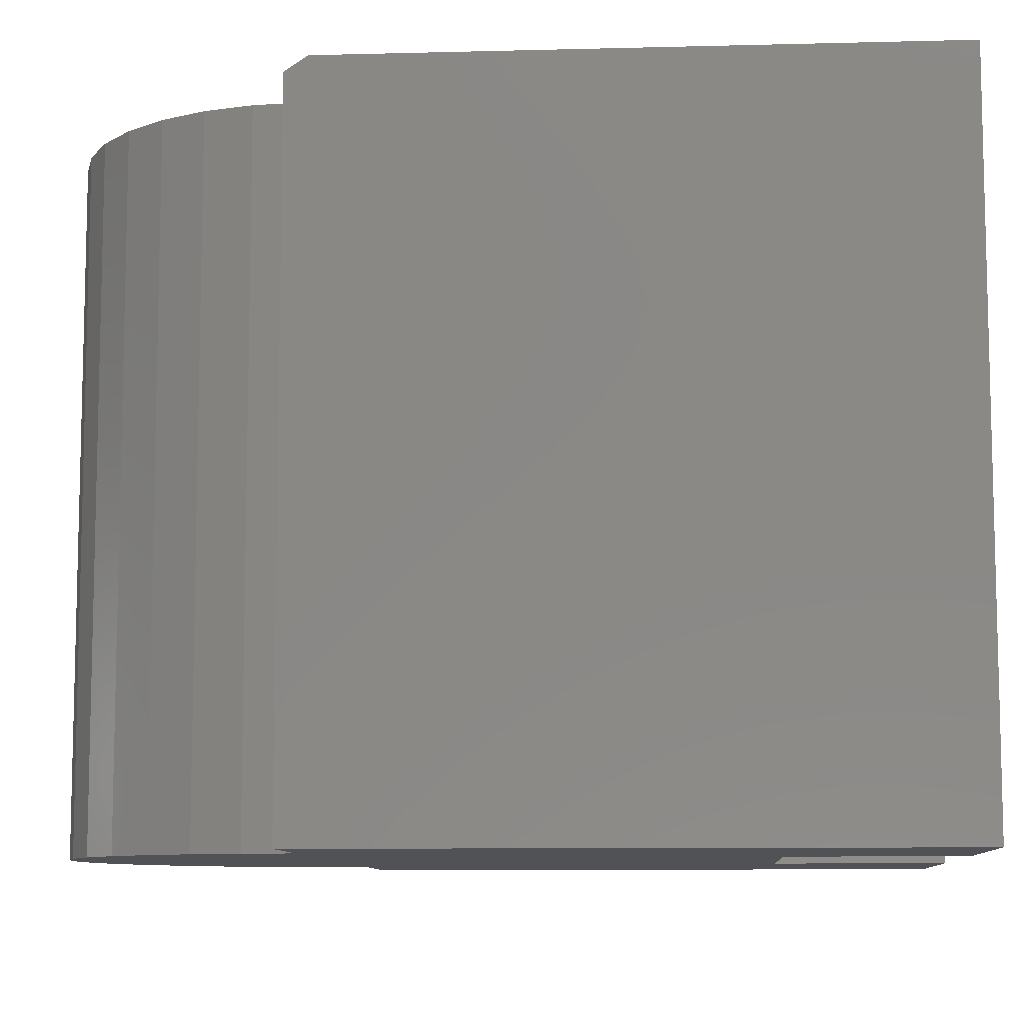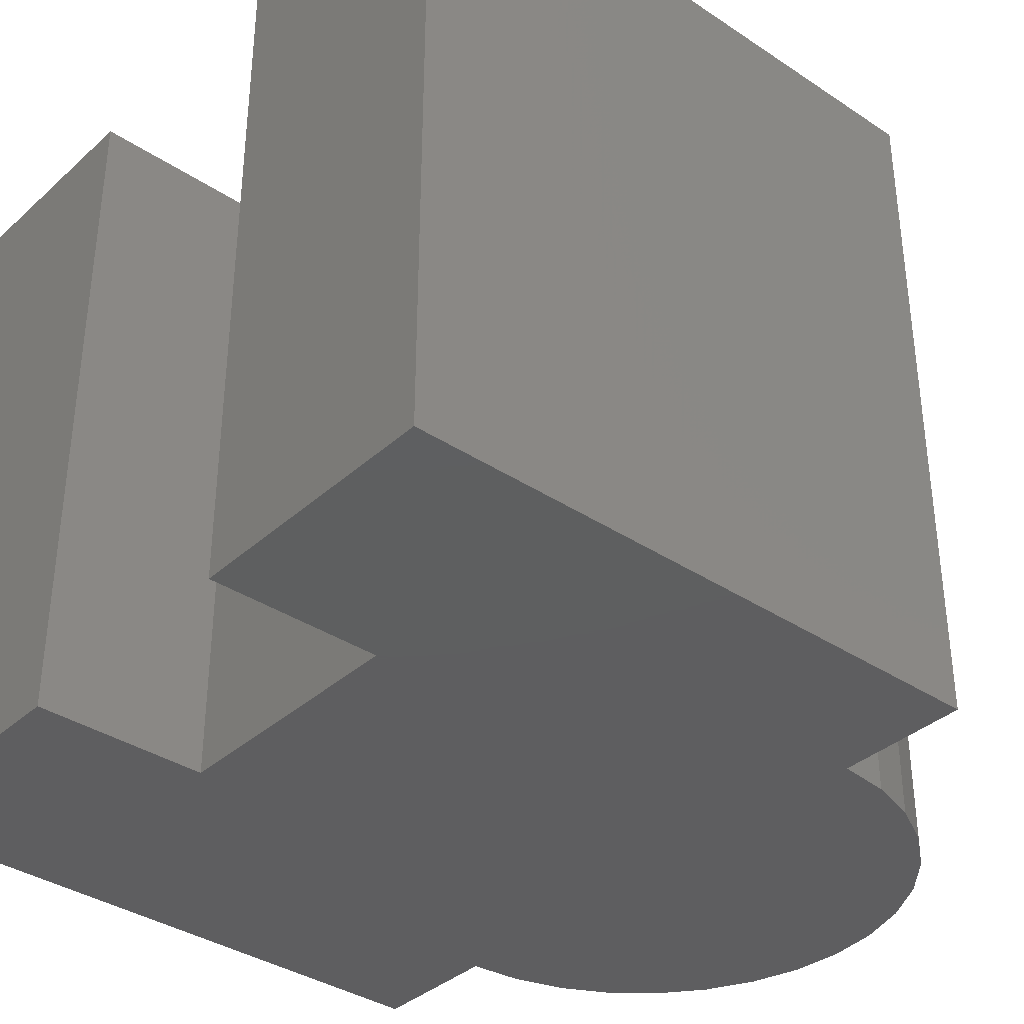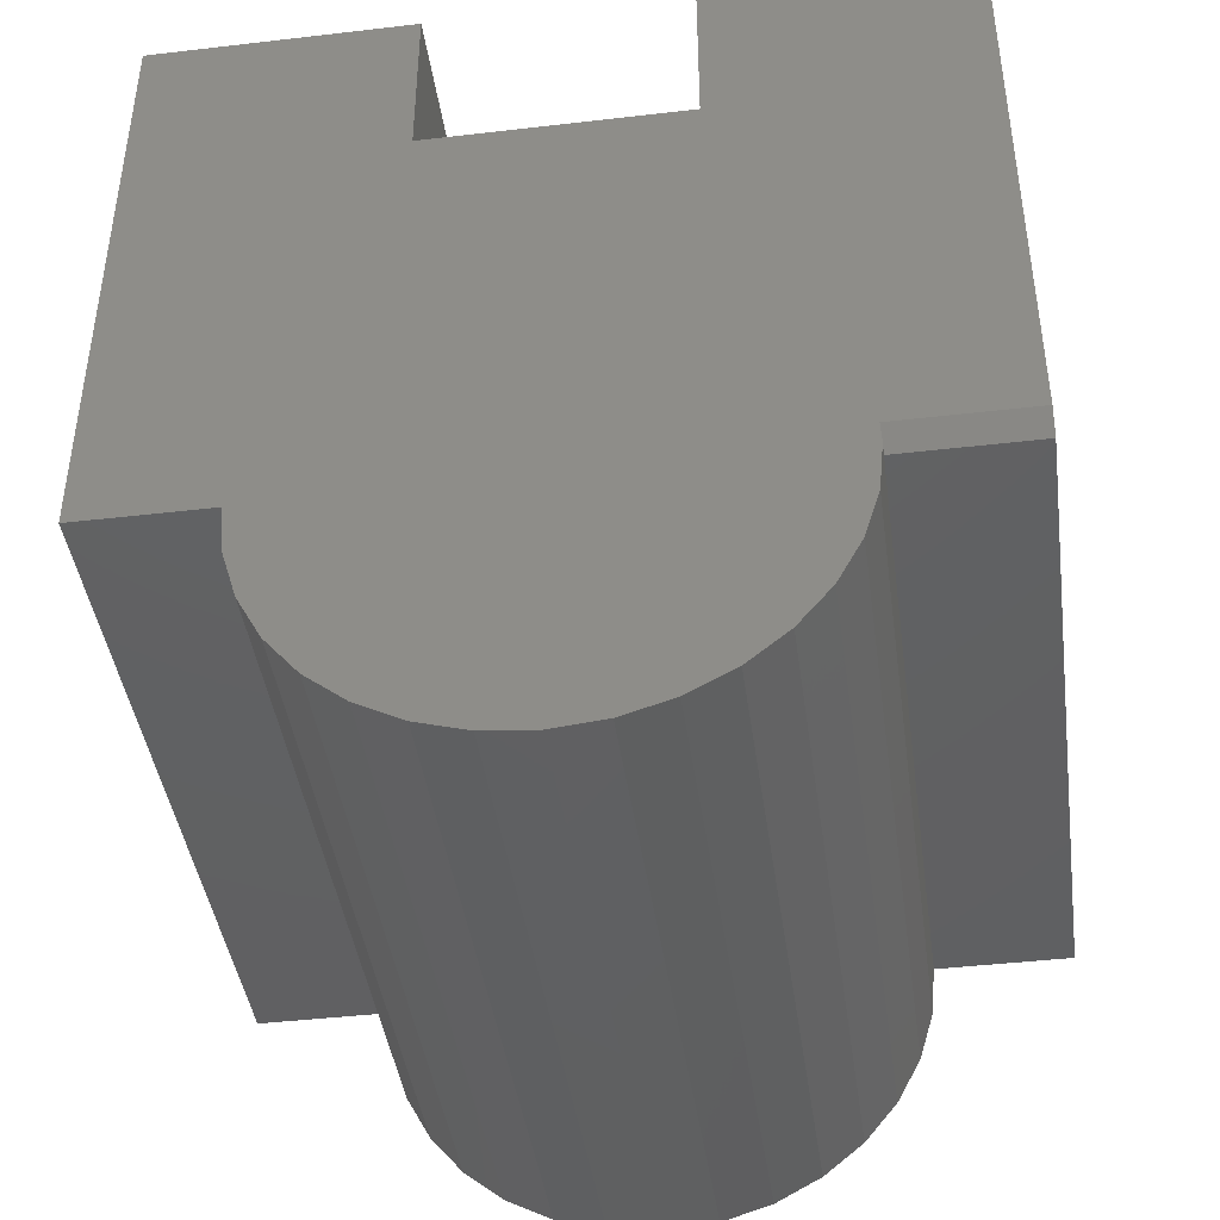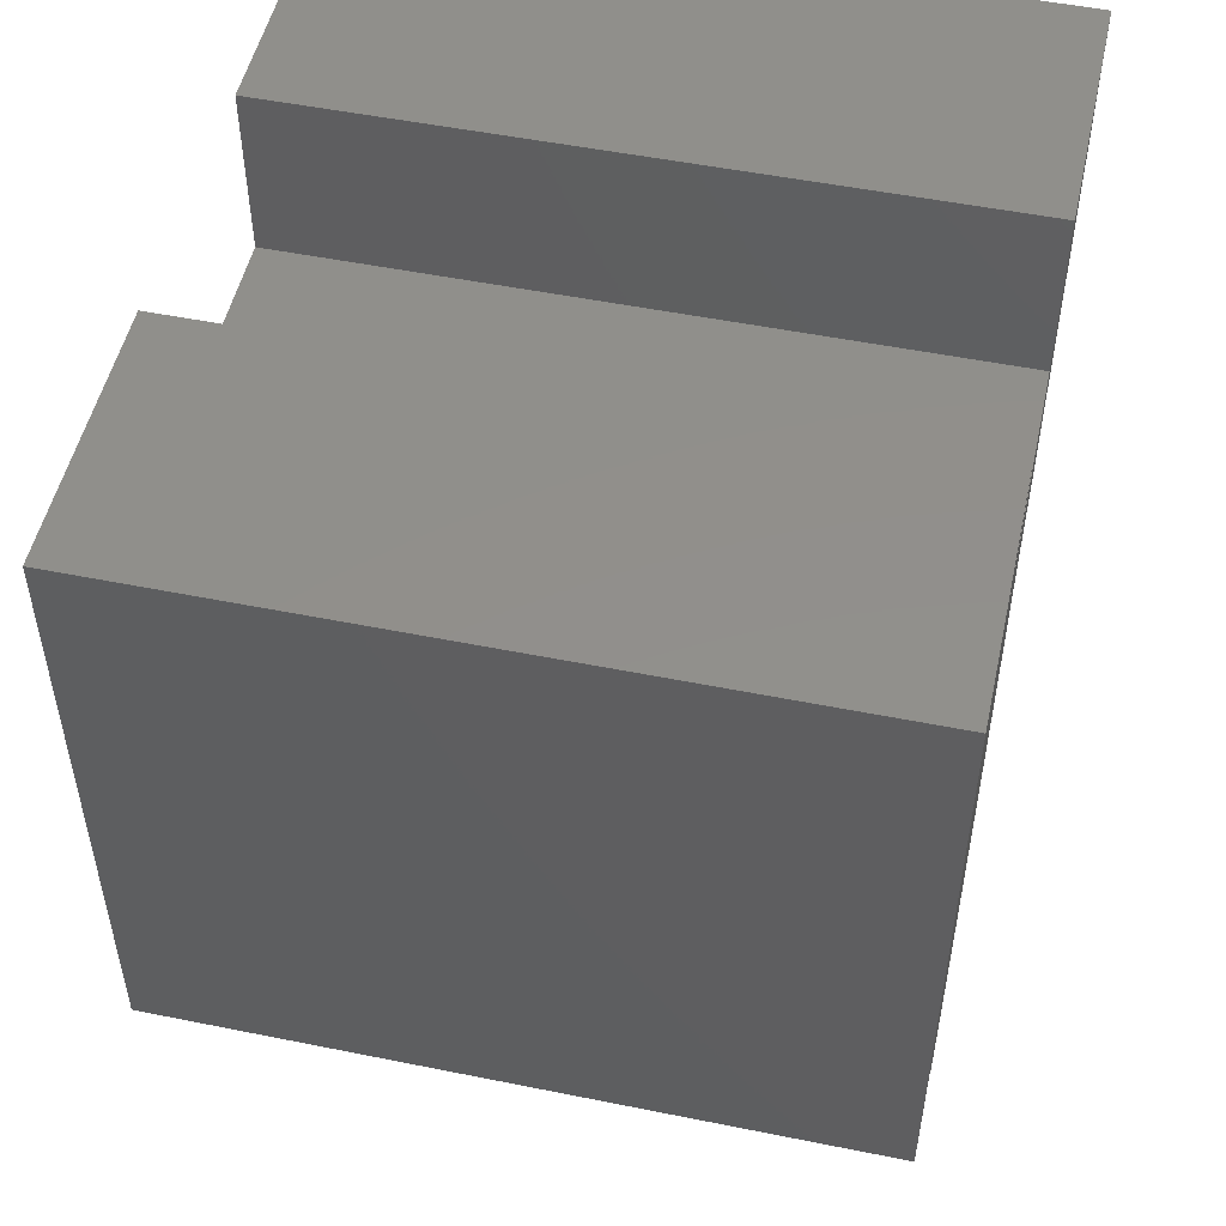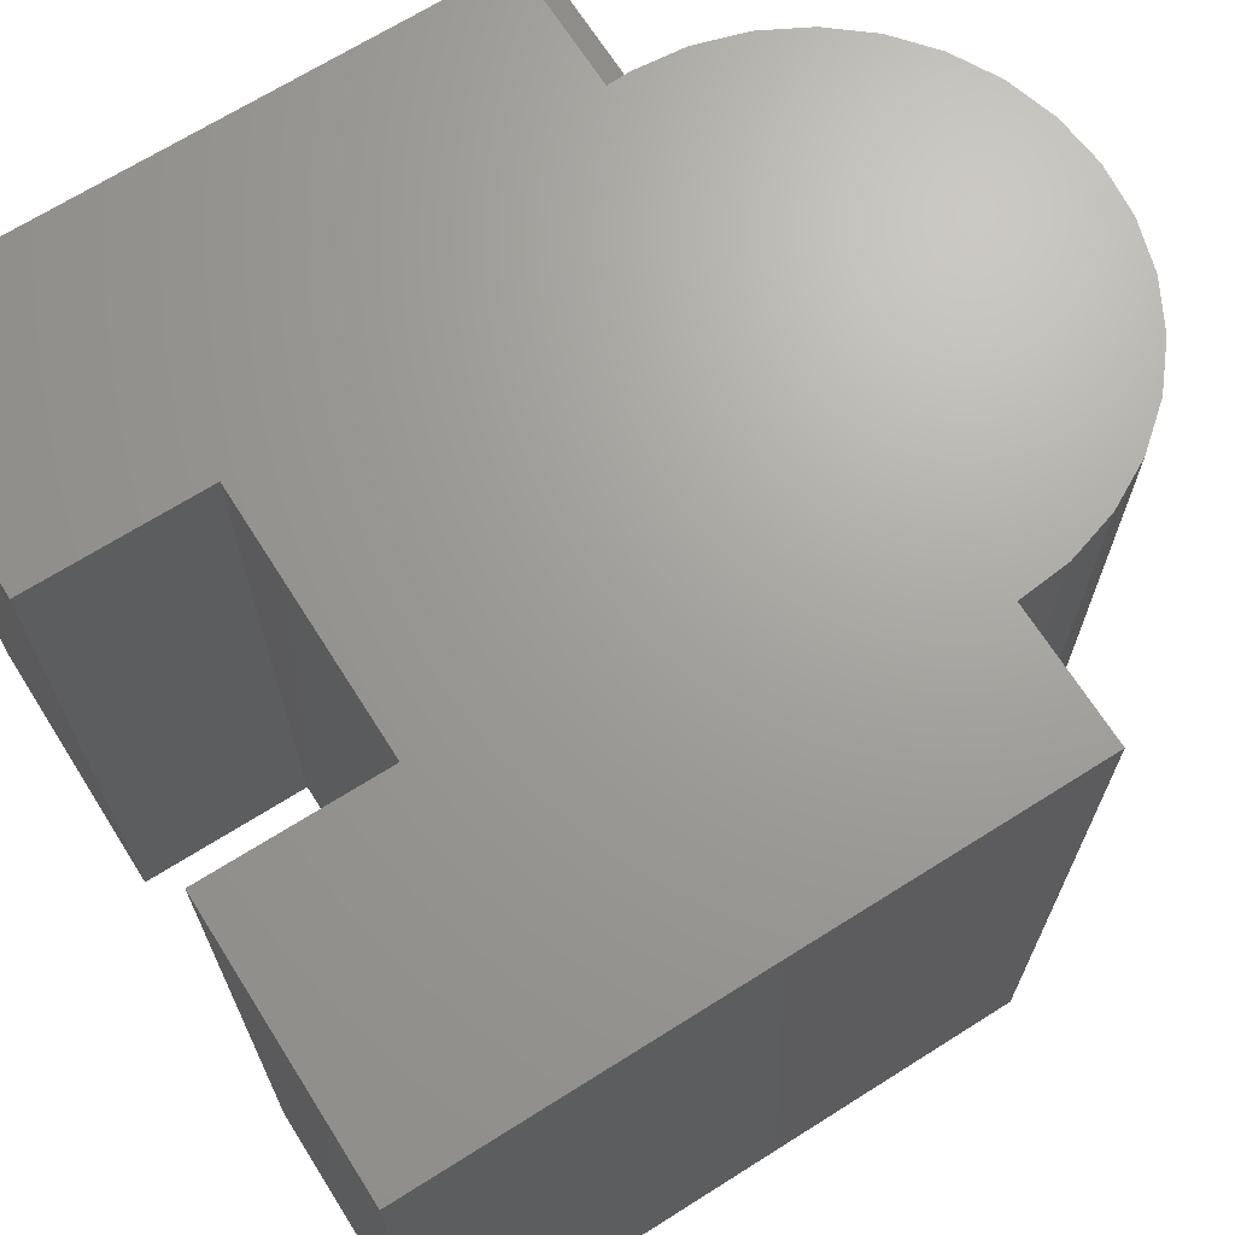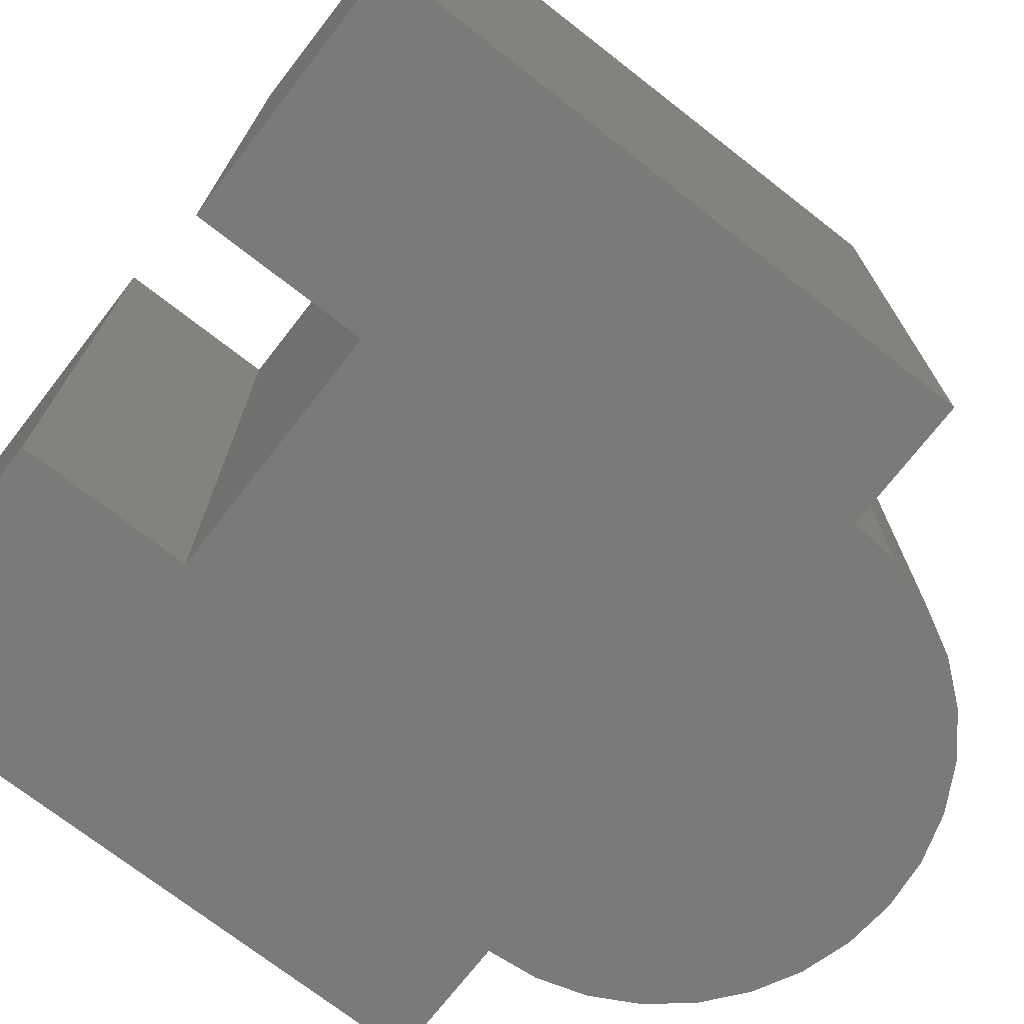
<metadata>
{"format":"stl","ext":"stl","renderer":"f3d","projection":"perspective","resolution":1024,"background":"white","views":[{"elev":-9.1,"azim":-86.0,"up":"+Y"},{"elev":-36.4,"azim":49.2,"up":"+Y"},{"elev":-42.7,"azim":-172.1,"up":"+Z"},{"elev":51.1,"azim":102.4,"up":"+Z"},{"elev":68.3,"azim":57.7,"up":"+Y"},{"elev":-72.8,"azim":52.1,"up":"+Y"}]}
</metadata>
<code>
# stl→obj: 53 verts, 102 faces
v -0.01414 -0.01562 -0.1641
v -0.01316 1.021e-17 -0.1406
v -0.01414 7.888e-18 -0.1641
v -0.008769 -1.826e-17 -0.2186
v -0.008769 -0.75 -0.2186
v -0.01414 -0.75 -0.1641
v 0.5454 1.553e-17 -0.1641
v 0.5454 -0.75 -0.1641
v 0.54 1.22e-17 -0.2186
v 0.54 -0.75 -0.2186
v 0.5241 8.405e-18 -0.2711
v 0.5241 -0.75 -0.2711
v 0.4982 4.285e-18 -0.3195
v 0.4982 -0.75 -0.3195
v 0.4635 -7.704e-33 -0.3619
v 0.4635 -0.75 -0.3619
v 0.4211 -4.285e-18 -0.3967
v 0.4211 -0.75 -0.3967
v 0.3727 -8.405e-18 -0.4225
v 0.3727 -0.75 -0.4225
v 0.3202 -1.22e-17 -0.4385
v 0.3202 -0.75 -0.4385
v 0.2656 -1.553e-17 -0.4438
v 0.2656 -0.75 -0.4438
v 0.211 -1.826e-17 -0.4385
v 0.211 -0.75 -0.4385
v 0.1586 -2.029e-17 -0.4225
v 0.1586 -0.75 -0.4225
v 0.1102 -2.154e-17 -0.3967
v 0.1102 -0.75 -0.3967
v 0.0678 -2.196e-17 -0.3619
v 0.0678 -0.75 -0.3619
v 0.033 -2.154e-17 -0.3195
v 0.033 -0.75 -0.3195
v 0.007151 -2.029e-17 -0.2711
v 0.007151 -0.75 -0.2711
v 0.4033 5.719e-17 0.3067
v 0.4033 6.754e-17 0.4932
v 0.6875 8.332e-17 0.4932
v 0.6875 4.684e-17 -0.1641
v -0.1562 1.301e-18 -0.1406
v -0.1562 3.648e-17 0.4932
v 0.128 5.226e-17 0.4932
v 0.128 4.191e-17 0.3067
v -0.1562 -0.75 -0.1641
v -0.1562 -0.75 0.4932
v -0.1562 -0.01562 -0.1641
v 0.6875 -0.75 -0.1641
v 0.6875 -0.75 0.4932
v 0.4033 -0.75 0.3067
v 0.4033 -0.75 0.4932
v 0.128 -0.75 0.3067
v 0.128 -0.75 0.4932
f 1 2 3
f 1 3 4
f 1 4 5
f 1 5 6
f 7 8 9
f 9 8 10
f 9 10 11
f 11 10 12
f 11 12 13
f 13 12 14
f 13 14 15
f 15 14 16
f 15 16 17
f 17 16 18
f 17 18 19
f 19 18 20
f 19 20 21
f 21 20 22
f 21 22 23
f 23 22 24
f 23 24 25
f 25 24 26
f 25 26 27
f 27 26 28
f 27 28 29
f 29 28 30
f 29 30 31
f 31 30 32
f 31 32 33
f 33 32 34
f 33 34 35
f 35 34 36
f 35 36 4
f 4 36 5
f 37 38 39
f 37 39 40
f 37 40 2
f 37 2 41
f 7 9 4
f 7 4 3
f 7 3 2
f 7 2 40
f 41 42 43
f 41 43 44
f 41 44 37
f 23 25 21
f 21 25 27
f 21 27 19
f 19 27 29
f 19 29 17
f 17 29 31
f 17 31 15
f 15 31 33
f 15 33 13
f 13 33 35
f 13 35 11
f 11 35 4
f 11 4 9
f 45 46 47
f 47 46 42
f 47 42 41
f 45 47 6
f 6 47 1
f 40 39 48
f 48 39 49
f 47 41 1
f 1 41 2
f 50 45 6
f 50 6 8
f 50 8 48
f 50 48 49
f 50 49 51
f 45 50 52
f 45 52 53
f 45 53 46
f 8 6 10
f 10 6 5
f 10 5 12
f 12 5 36
f 12 36 14
f 14 36 34
f 14 34 16
f 16 34 32
f 16 32 18
f 18 32 30
f 18 30 20
f 20 30 28
f 20 28 22
f 22 28 26
f 22 26 24
f 53 43 46
f 46 43 42
f 44 43 52
f 52 43 53
f 37 44 50
f 50 44 52
f 38 37 51
f 51 37 50
f 49 39 51
f 51 39 38
f 8 7 48
f 48 7 40

</code>
